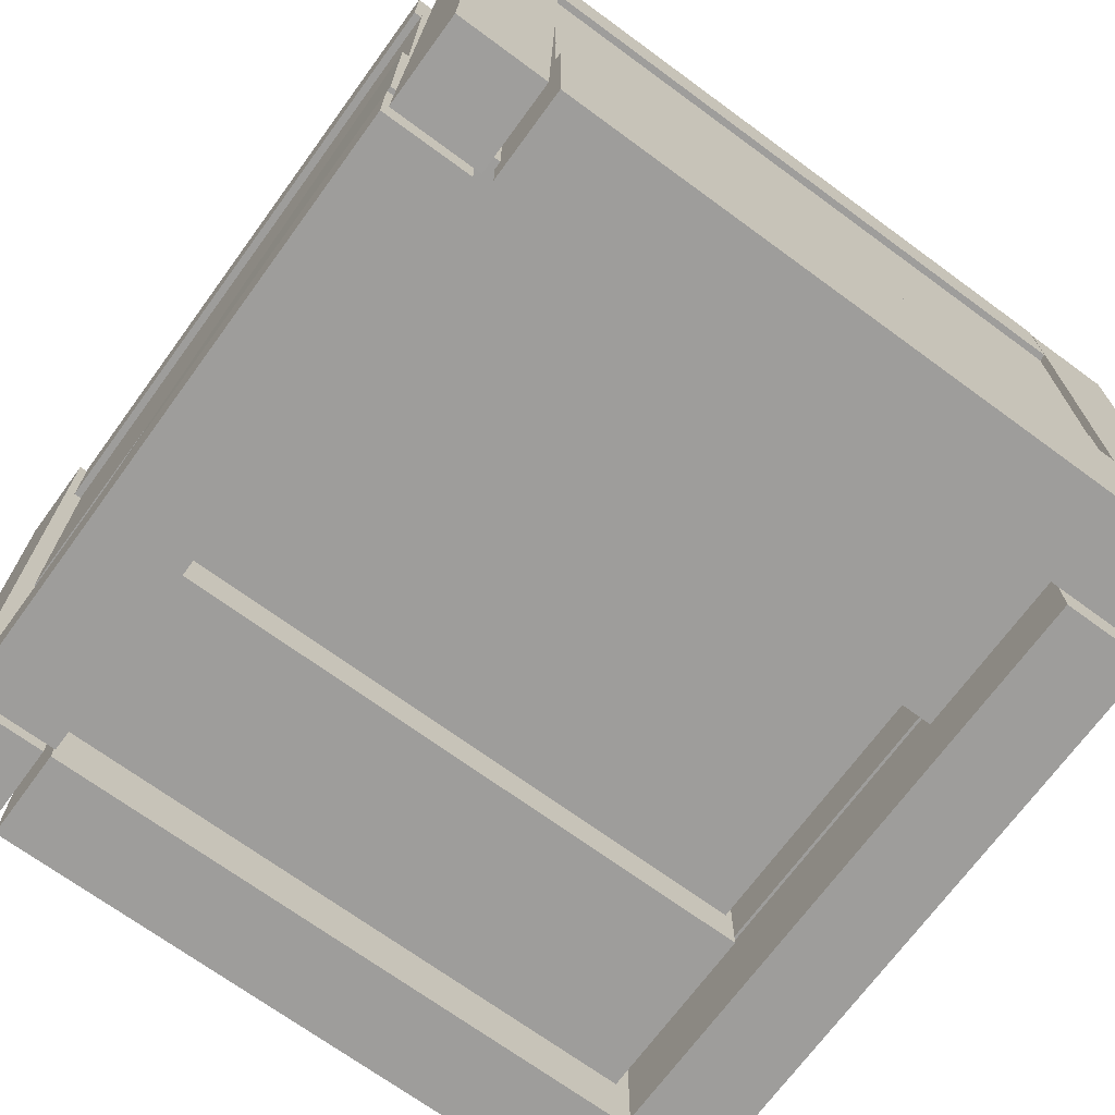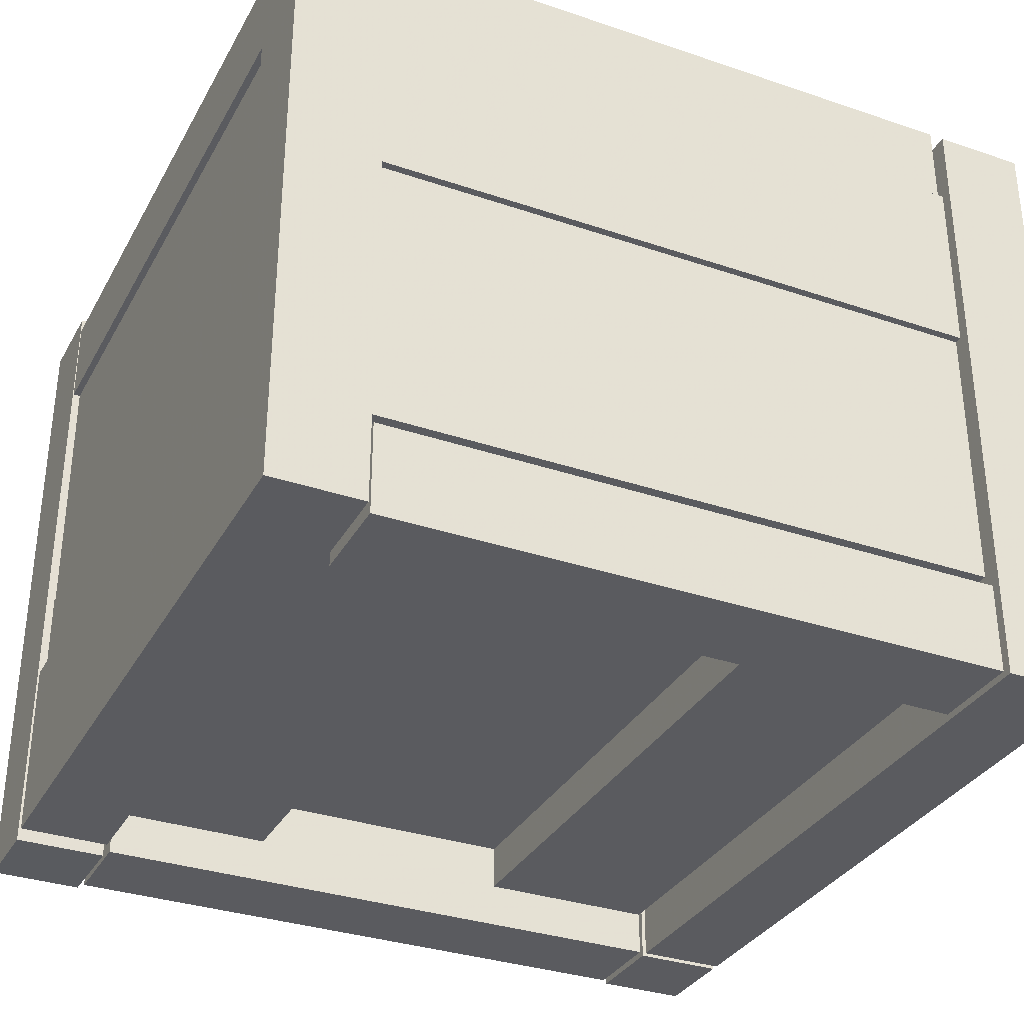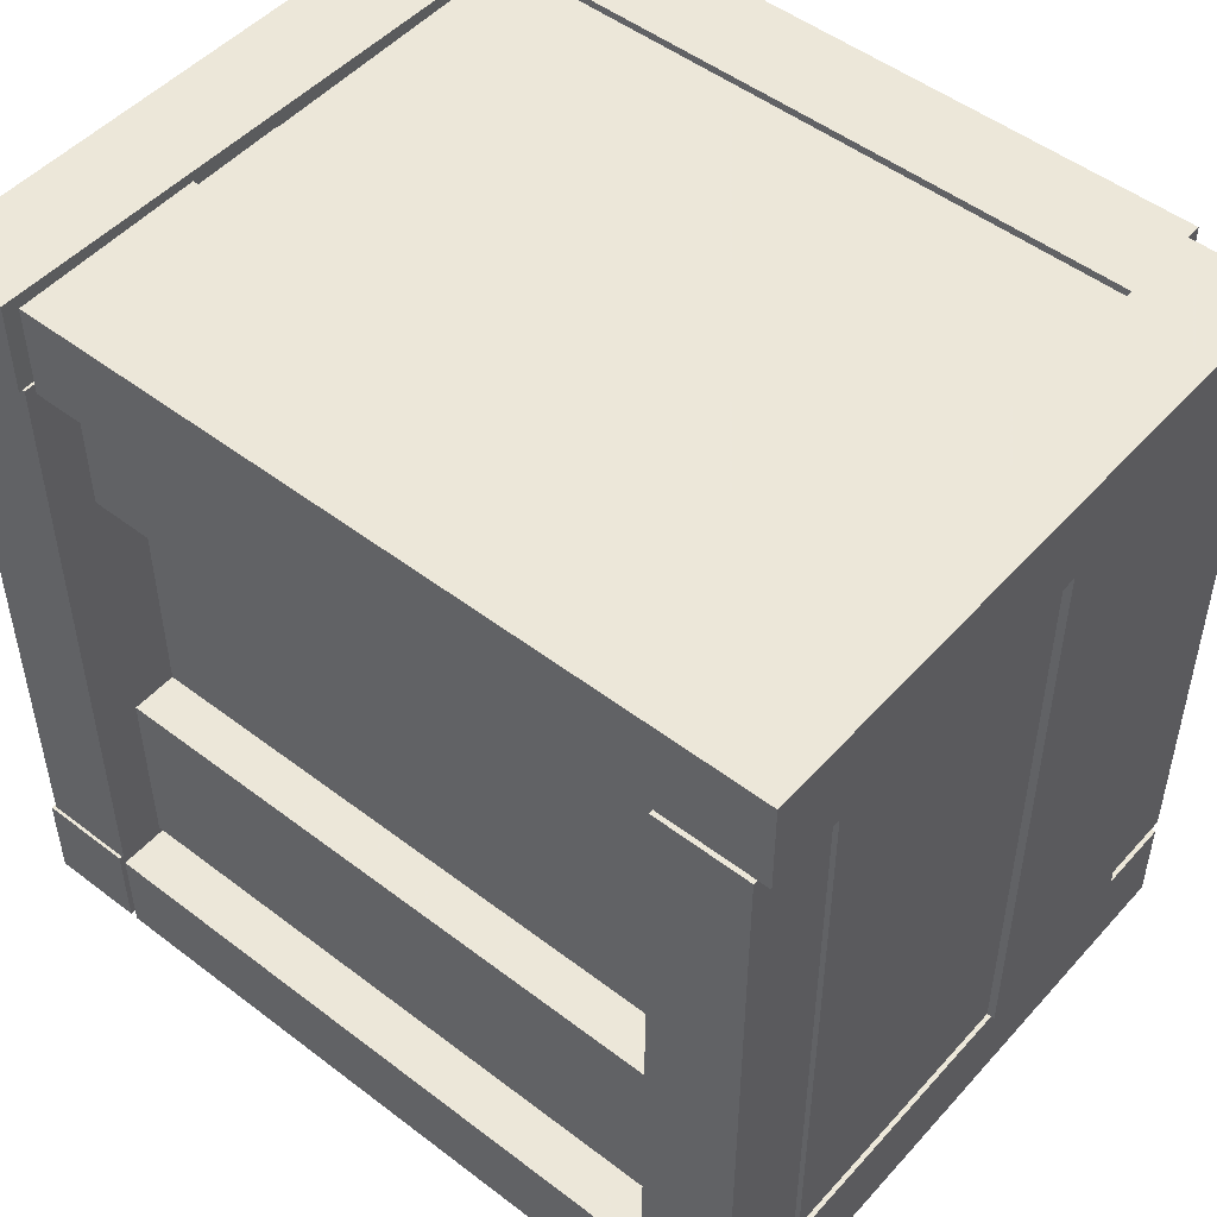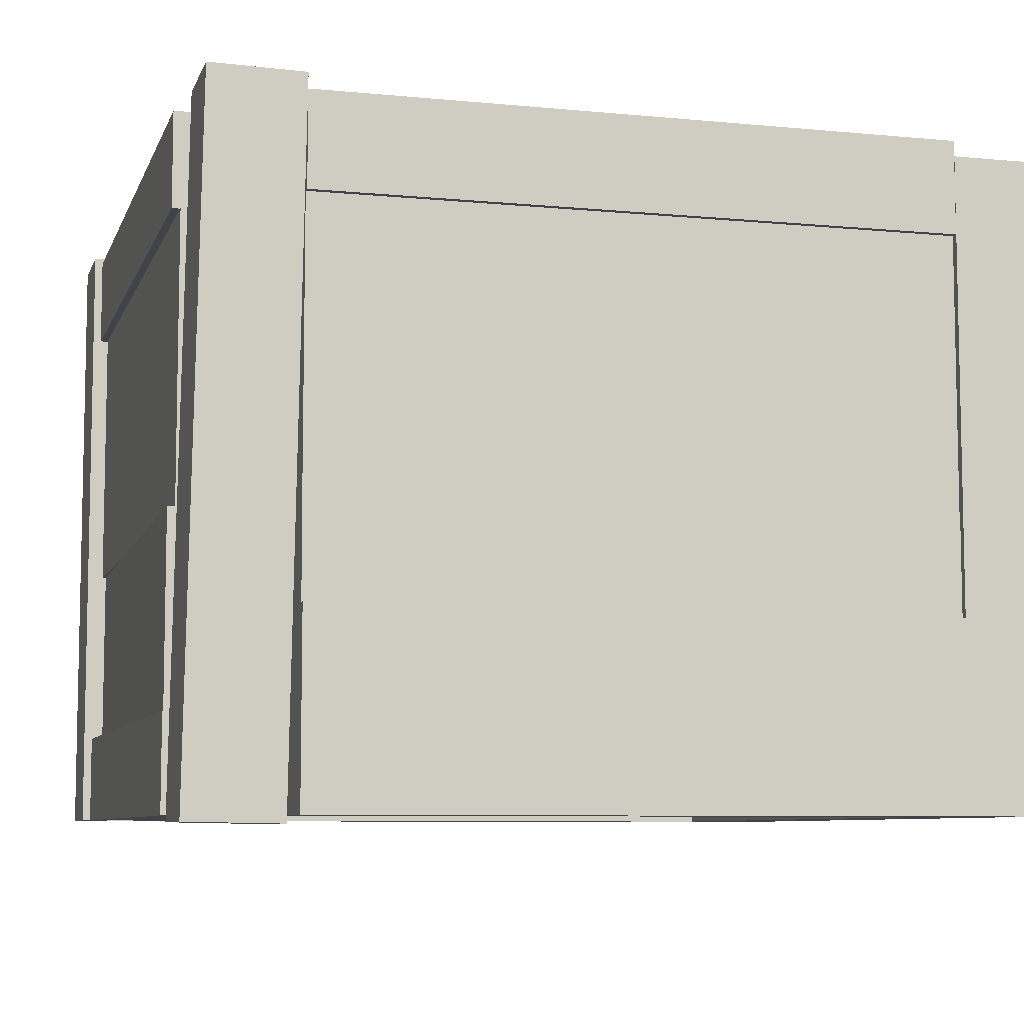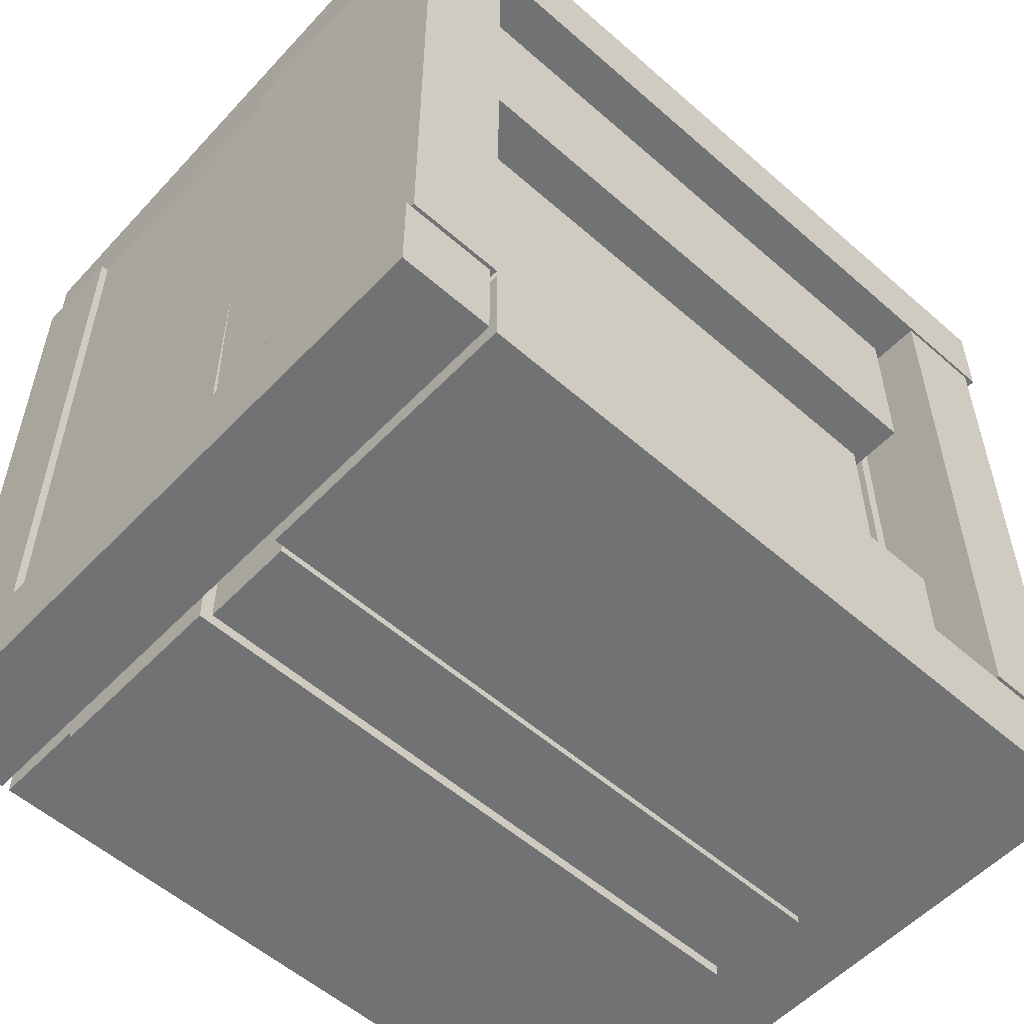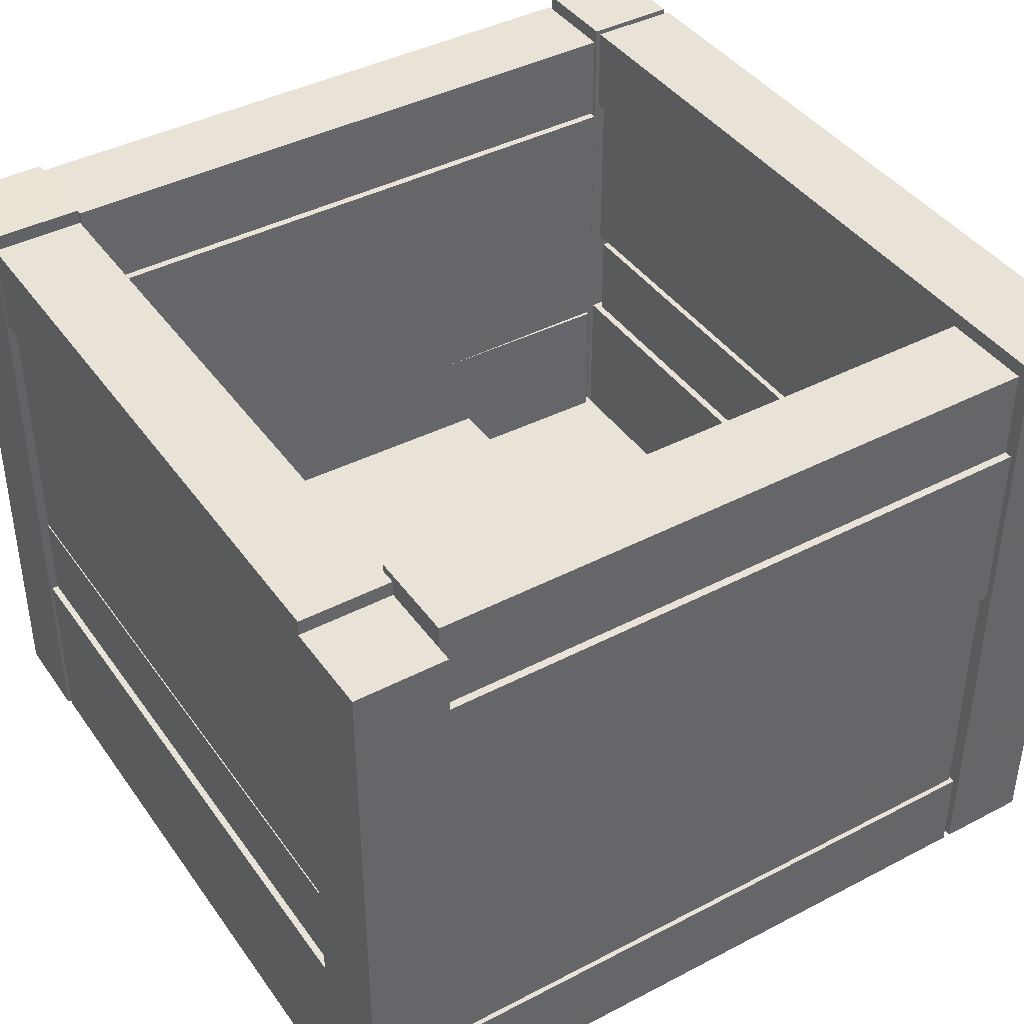
<metadata>
{"format":"obj","ext":"obj","renderer":"f3d","projection":"perspective","resolution":1024,"background":"white","views":[{"elev":-70.4,"azim":143.8,"up":"+Z"},{"elev":-33.1,"azim":-115.1,"up":"+Z"},{"elev":50.2,"azim":-140.0,"up":"+Y"},{"elev":-7.6,"azim":164.7,"up":"+Z"},{"elev":-55.5,"azim":137.3,"up":"+Y"},{"elev":41.4,"azim":-122.3,"up":"+Z"}]}
</metadata>
<code>
o obj_0
v 37 		-59 		85
v 37 		-59 		0
v 37 		-47 		0
v 37 		-47 		85
v 24 		-46 		12
v 24 		-46 		84
v 34.99 		36.4 		36
v 24 		-46 		72
v 35.97 		36.64 		36
v 24 		-46 		0
v 24 		-46 		6
v 35.97 		36.64 		12
v 35.96 		36 		12
v -70 		-46 		12
v -70 		-46 		0
v 25 		37 		18
v 25 		36.83 		18
v 25 		36.83 		12
v -58 		-60 		73
v 25 		37 		6
v -58 		-59 		73
v -58 		-59 		49
v -58 		-60 		49
v -58 		37 		85
v -58 		-45 		85
v -58 		-48 		36
v -58 		-48 		48
v 24 		-22 		6
v 24 		-22 		12
v 24 		14 		12
v 24 		14 		6
v -58 		37 		84
v 23 		-48 		48
v 23 		-48 		36
v -58 		36.93 		84
v 24 		36 		6
v 24 		-60 		49
v 24 		36 		0
v 24 		-48 		49
v -58 		-45 		73
v 24 		36 		72
v -58 		36.93 		73
v -58 		36 		49
v -58 		-45 		49
v 24 		-59 		36
v 24 		-59 		0
v 24 		-47 		0
v -58 		-48 		49
v 25 		36 		6
v 24 		-47 		36
v 22 		49 		85.99
v 22 		37 		85.99
v -58 		36 		36
v 24 		-60 		73
v 22 		36.93 		72
v 22 		48 		72
v 22 		48.93 		72
v -70 		-45 		73
v -70 		-45 		85
v 22 		36 		72
v -70 		-45 		49
v 24 		-47 		85
v 24 		-59 		85
v -70 		-45 		13
v 24 		-59 		73
v -70 		36 		12
v 22 		48.93 		84
v 22 		36.93 		84
v 24 		36 		84
v -70 		36 		0
v -60 		37 		13
v -70 		37 		13
v -60 		49 		82
v -60 		48.93 		82
v -60 		48.93 		72
v -60 		48.93 		84
v 24 		-45.6 		72
v -60 		37 		82
v -60 		37 		84
v 23 		-45.6 		72
v -60 		48 		36
v -60 		48.15 		36
v -60 		48 		72
v 24 		-45.6 		36
v 23 		36.4 		72
v -60 		48.15 		24
v -60 		49 		24
v -58 		-47 		73
v 24 		-45.16 		36
v 24 		-47 		73
v -58 		-59 		36
v -58 		-59 		0
v 23 		-59 		36
v -58 		-48 		73
v -59 		-45 		73
v 24 		-48 		73
v -59 		36.93 		73
v -58 		36.15 		24
v -55 		13 		24
v -59 		36 		72
v -59 		36.93 		72
v -55 		-23 		24
v -57 		14 		18
v -57 		37 		18
v 25 		36 		12
v 25 		-47 		85
v 25 		-47 		0
v 25 		-59 		0
v 25 		-59 		85
v 34 		49 		86.2
v 34 		37 		86.2
v -56 		-22 		18
v -59 		-45 		49
v 23 		-60 		36
v -58 		-60 		36
v 22 		48.15 		36
v 22 		48 		36
v -59 		36 		49
v 35.52 		37 		-0.791
v 35.52 		49 		-0.791
v 22 		36 		36
v -55 		-22 		12
v -58 		36.15 		36
v -55 		-22 		18
v 22 		36.15 		36
v -55 		13 		12
v 22.54 		-45.14 		36
v 36 		36 		0
v 36 		-46 		0
v 23 		-45.15 		36
v 23 		-45.6 		36
v 23 		-45.15 		36
v -55 		-23 		18
v 26 		-46 		12
v 26 		-46 		18
v 23.96 		36.4 		36
v 36 		-46 		72
v 36 		-46 		84
v -58 		-46 		12
v -58 		-46 		0
v 36 		-46 		12
v 23 		36.4 		36
v 23 		-18.73 		36
v -58 		-45 		13
v -58 		37 		24
v -58 		37 		13
v 34.99 		36.4 		72
v -58 		36 		0
v 23 		-19.01 		36
v -58 		36 		12
v 34.99 		36 		72
v 23.97 		36.85 		36
v 22.93 		-23 		24
v 22.93 		-23 		18
v 22.54 		-45.14 		18
v -60 		37 		0
v -58 		-47 		36
v -60 		49 		0
v -70 		-47 		0
v -70 		-47 		85
v 23.4 		38 		6
v 23.19 		38 		18
v 23.19 		37 		18
v 23 		-60 		48
v 23.4 		37 		6
v 36 		36 		84
v 36 		36 		72
v 23.97 		36.85 		18
v -58 		-47 		0
v 22 		38 		18
v 22 		38 		6
v 36 		36 		12
v 22 		37 		18
v 22 		37 		6
v 36 		-45.6 		72
v 22 		48.15 		24
v 22 		37 		24
v 22 		49 		0
v 22 		49 		24
v 23.57 		14 		12
v -58 		-59 		48
v 22 		37 		0
v 23.52 		37 		-1
v 23.52 		49 		-1
v 34.99 		-45.6 		72
v 23.55 		13 		12
v 34.99 		-45.6 		36
v 23.57 		14 		18
v 23.55 		13 		24
v 26 		-45.2 		18
v 26 		-45.2 		12
v 26 		-45.2 		36
v 34.54 		-45.35 		36
v 34.99 		-45.36 		36
v -71 		-45 		73
v -71 		-45 		49
v 34.54 		-45.35 		12
v -72 		49 		82
v -72 		37 		82
v -70 		37 		82
v -72 		37 		0
v -72 		49 		0
v 34.99 		-19.11 		36
v -56 		-46 		18
v -56 		-46 		6
v 22.94 		-22 		12
v -57 		37 		6
v -57 		14 		6
v -56 		-22 		6
v 22 		36.15 		24
v -70 		37 		73
v -71 		37 		73
v -70 		37 		49
v -71 		37 		49
v -70 		37 		85
v -70 		-59 		0
v -70 		-59 		85
v -59 		-60 		36
v -59 		-60 		48
v -59 		-59 		48
v -59 		-59 		36
g group_0_3888547
f 45 46 47
f 45 47 50
f 121 125 60
f 144 113 64
f 85 147 136
f 55 101 100
f 55 100 60
f 100 43 60
f 144 64 71
f 77 41 80
f 85 80 41
f 151 147 41
f 53 43 44
f 89 192 84
f 61 64 113
f 121 53 123
f 121 123 125
f 102 99 124
f 99 126 124
f 122 124 126
f 43 118 113
f 43 113 44
f 100 118 43
f 89 84 131
f 89 131 130
f 46 93 92
f 45 93 46
f 91 92 93
f 130 131 132
f 44 113 144
f 133 102 124
f 143 142 136
f 7 136 147
f 149 142 143
f 85 41 147
f 151 203 7
f 151 7 147
f 146 144 71
f 93 45 34
f 50 34 45
f 72 71 64
f 187 185 84
f 185 77 84
f 26 34 157
f 142 85 136
f 55 60 125
f 53 121 43
f 60 43 121
f 117 81 56
f 131 84 77
f 142 149 85
f 50 157 34
f 98 123 53
f 44 144 53
f 80 131 77
f 46 92 169
f 46 169 47
f 98 53 144
f 145 98 146
f 144 146 98
f 56 55 117
f 125 117 55
f 187 192 193
f 194 187 193
f 83 56 81
f 187 84 192
f 185 187 194
f 194 203 185
f 80 85 149
f 149 132 80
f 131 80 132
f 157 50 169
f 47 169 50
f 151 185 203
f 194 193 203
f 186 206 126
f 122 126 206
f 186 126 189
f 99 189 126
f 102 153 99
f 153 102 133
f 153 133 154
f 189 99 153
f 61 213 72
f 61 72 64
g group_0_4634441
f 9 7 203
f 12 13 18
f 12 9 13
f 19 21 22
f 19 22 23
f 39 37 22
f 48 39 22
f 23 22 37
f 37 54 23
f 19 23 54
f 61 113 58
f 9 152 7
f 65 21 19
f 65 19 54
f 101 97 100
f 95 100 97
f 16 18 20
f 17 18 16
f 49 20 18
f 49 18 105
f 94 96 48
f 96 39 48
f 95 58 113
f 95 113 100
f 118 100 113
f 104 103 173
f 112 124 122
f 5 134 135
f 155 133 204
f 112 204 133
f 112 133 124
f 18 17 12
f 9 12 17
f 145 146 104
f 136 7 152
f 127 132 149
f 173 177 104
f 145 104 177
f 127 149 153
f 154 155 153
f 127 153 155
f 156 207 71
f 146 71 207
f 87 178 158
f 18 13 105
f 17 16 168
f 163 168 16
f 165 20 36
f 49 36 20
f 161 171 162
f 170 162 171
f 17 168 152
f 17 152 9
f 103 188 173
f 170 173 163
f 170 163 162
f 135 204 5
f 36 174 165
f 161 165 174
f 161 174 171
f 132 155 130
f 127 155 132
f 130 155 89
f 178 179 176
f 178 176 170
f 178 170 171
f 30 180 31
f 173 170 177
f 176 177 170
f 171 174 182
f 171 182 178
f 135 134 191
f 205 209 11
f 180 30 186
f 186 30 29
f 188 103 180
f 168 163 188
f 190 135 191
f 180 186 188
f 186 189 188
f 188 189 168
f 136 168 189
f 152 168 136
f 149 143 153
f 189 153 143
f 136 189 143
f 195 196 61
f 195 61 58
f 192 190 193
f 197 193 190
f 197 190 191
f 192 89 190
f 86 176 87
f 179 87 176
f 179 178 87
f 112 209 204
f 11 5 205
f 205 5 204
f 13 203 197
f 9 203 13
f 193 197 203
f 204 135 155
f 190 155 135
f 190 89 155
f 122 206 209
f 28 209 206
f 28 206 29
f 28 11 209
f 103 104 208
f 207 208 104
f 207 174 208
f 205 204 209
f 31 180 208
f 103 208 180
f 39 65 37
f 96 65 39
f 54 37 65
f 36 31 174
f 208 174 31
f 112 122 209
f 104 146 207
f 174 207 182
f 156 182 207
f 206 186 29
f 163 173 188
f 154 133 155
f 212 195 58
f 212 58 211
f 213 61 196
f 213 196 214
f 212 214 196
f 212 196 195
f 182 156 178
f 158 178 156
g group_0_15277357
f 1 2 3
f 1 3 4
f 10 129 11
f 29 30 28
f 30 31 28
f 38 28 31
f 27 33 26
f 34 26 33
f 25 35 24
f 32 24 35
f 36 38 31
f 40 42 35
f 40 35 25
f 11 28 10
f 38 10 28
f 57 67 56
f 55 42 101
f 120 184 110
f 63 21 65
f 83 75 56
f 57 56 75
f 66 150 70
f 68 56 67
f 55 56 68
f 67 76 32
f 35 68 32
f 67 32 68
f 38 36 49
f 55 68 42
f 35 42 68
f 75 74 57
f 73 74 75
f 73 75 87
f 76 74 78
f 76 78 79
f 87 75 82
f 75 83 82
f 81 82 83
f 86 87 82
f 58 95 59
f 215 24 79
f 32 79 24
f 76 79 32
f 88 90 94
f 96 94 90
f 40 25 95
f 25 59 95
f 42 40 95
f 42 95 97
f 119 111 16
f 42 97 101
f 67 57 74
f 76 67 74
f 106 107 108
f 106 108 109
f 52 111 51
f 110 51 111
f 111 119 110
f 93 114 115
f 93 115 91
f 109 1 106
f 4 106 1
f 119 183 120
f 119 120 110
f 119 20 183
f 128 129 38
f 10 38 129
f 81 117 82
f 116 82 117
f 2 107 3
f 2 108 107
f 109 108 2
f 109 2 1
f 116 86 82
f 138 8 137
f 6 8 138
f 139 14 15
f 139 15 140
f 129 141 134
f 5 11 134
f 134 11 129
f 66 14 139
f 148 70 150
f 139 150 66
f 90 88 62
f 161 162 184
f 52 16 111
f 119 16 20
f 165 183 20
f 51 110 184
f 160 62 88
f 88 157 160
f 164 114 93
f 34 33 93
f 164 93 33
f 159 160 157
f 167 151 166
f 159 157 169
f 41 69 151
f 166 151 69
f 172 128 13
f 38 49 128
f 128 49 13
f 105 13 49
f 166 138 175
f 137 175 138
f 116 117 176
f 125 177 117
f 163 16 52
f 176 117 177
f 166 175 167
f 129 128 141
f 172 141 128
f 166 6 138
f 219 164 181
f 164 33 181
f 183 184 120
f 116 176 86
f 184 183 161
f 165 161 183
f 175 137 185
f 137 8 185
f 77 185 8
f 150 139 140
f 140 148 150
f 27 181 33
f 151 175 185
f 114 164 115
f 219 115 164
f 22 181 27
f 27 157 48
f 22 27 48
f 27 26 157
f 88 48 157
f 94 48 88
f 51 162 52
f 163 52 162
f 184 162 51
f 198 199 200
f 201 199 202
f 198 202 199
f 166 69 6
f 175 151 167
f 134 141 197
f 191 134 197
f 141 172 197
f 13 197 172
f 4 3 107
f 4 107 106
f 41 77 69
f 63 65 96
f 90 62 96
f 63 96 62
f 6 69 77
f 8 6 77
f 177 125 210
f 123 98 210
f 123 210 125
f 210 98 145
f 145 177 210
f 198 87 202
f 199 212 200
f 211 200 212
f 213 214 72
f 214 201 72
f 199 201 214
f 212 199 214
f 14 66 15
f 211 58 200
f 58 59 200
f 215 200 59
f 66 70 15
f 160 159 216
f 160 216 217
f 24 215 59
f 24 59 25
f 63 62 217
f 160 217 62
f 202 158 156
f 202 156 201
f 70 148 15
f 140 15 148
f 159 169 216
f 92 216 169
f 218 219 220
f 218 220 221
f 181 220 219
f 115 218 221
f 115 221 91
f 219 218 115
f 221 220 216
f 217 216 220
f 22 21 220
f 181 22 220
f 217 220 21
f 217 21 63
f 216 92 221
f 91 221 92
f 200 74 198
f 78 74 200
f 73 198 74
f 73 87 198
f 158 202 87
f 78 200 79
f 200 215 79
f 72 201 156
f 72 156 71

</code>
